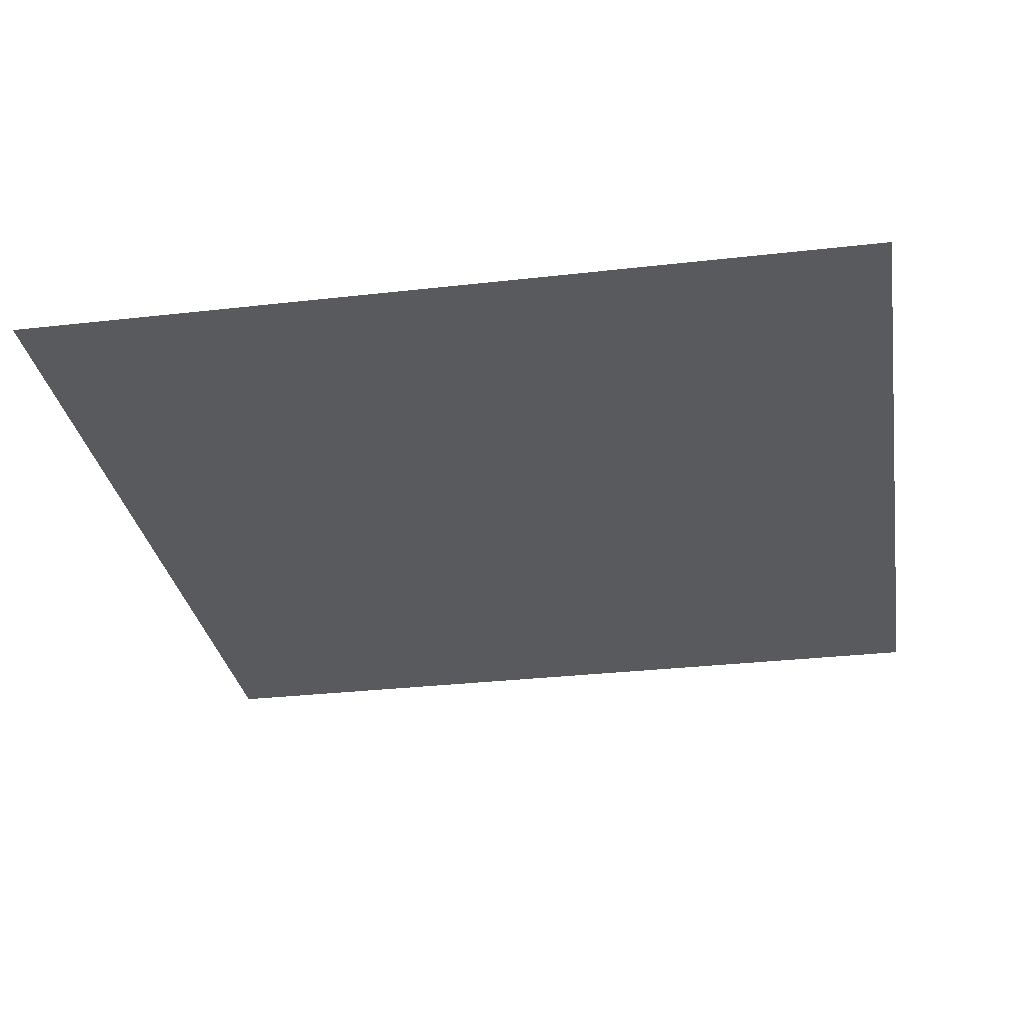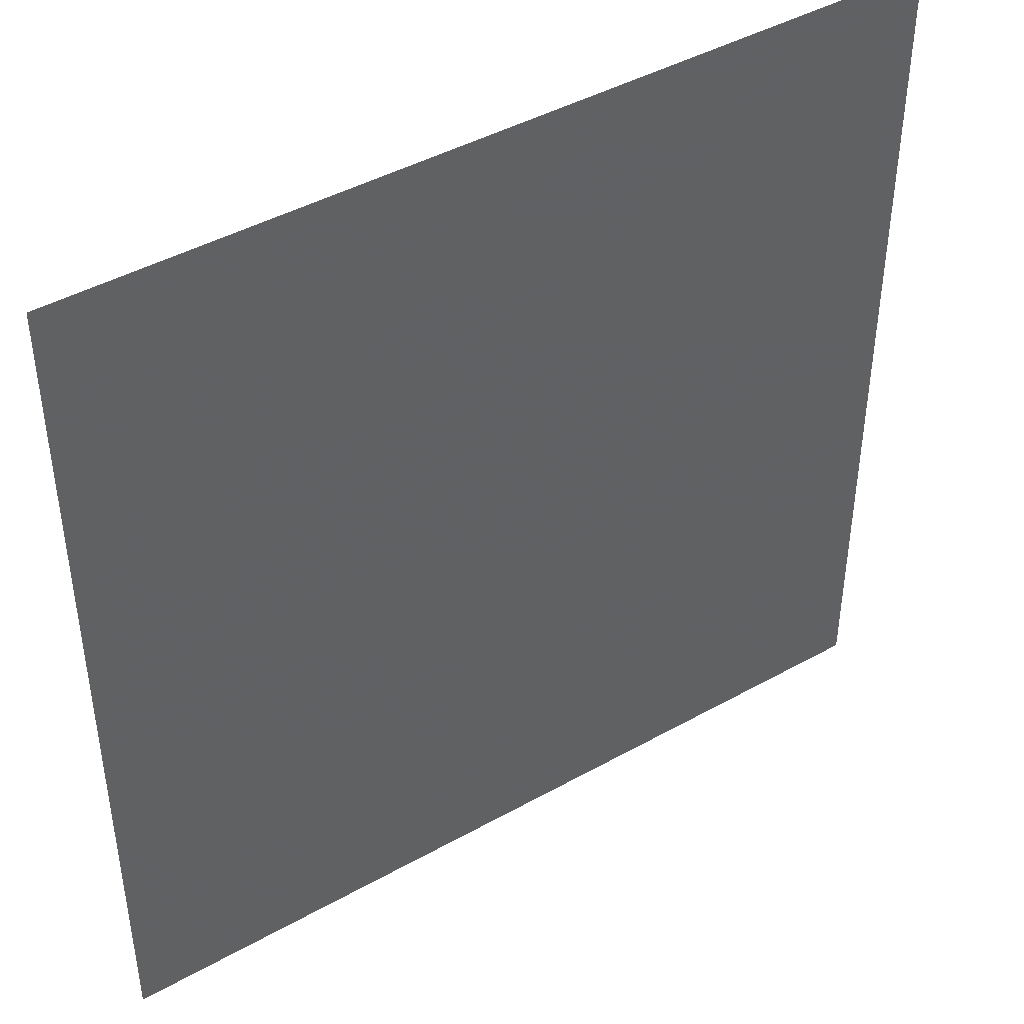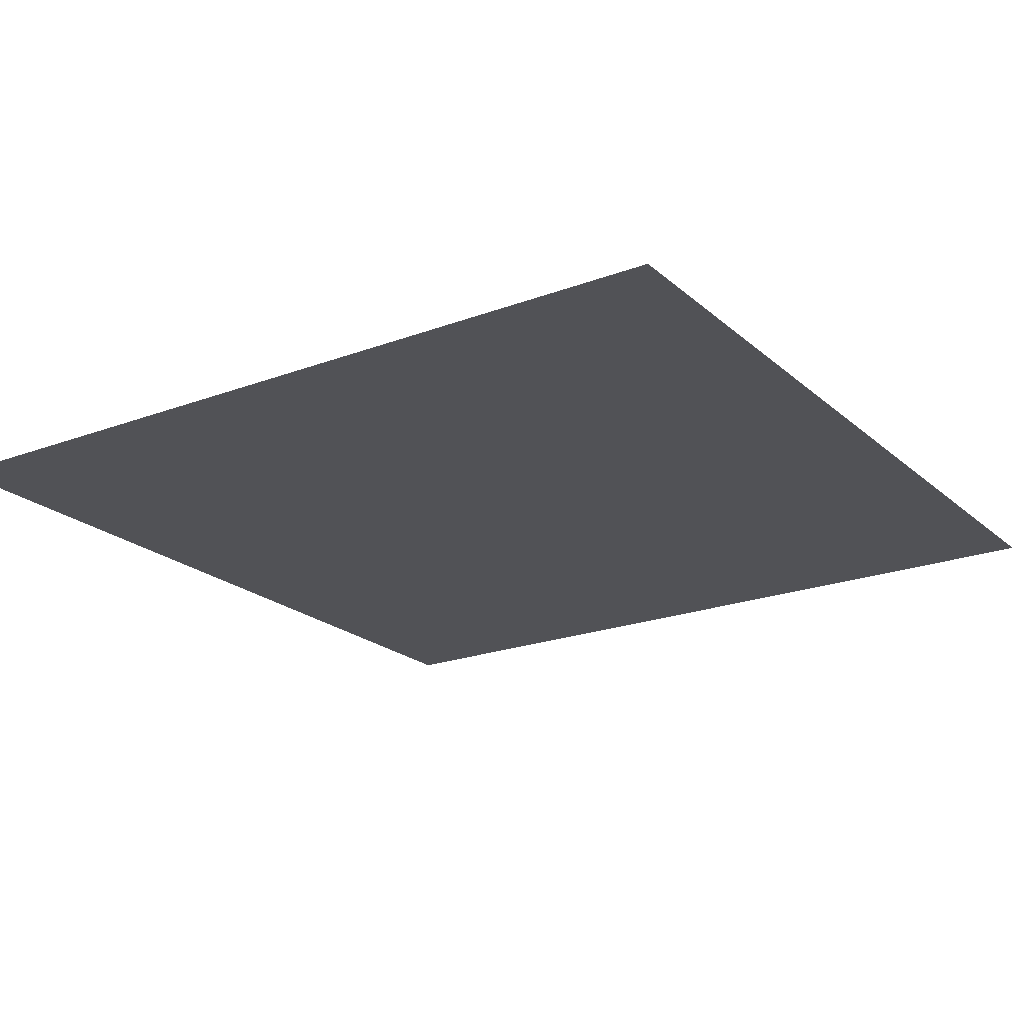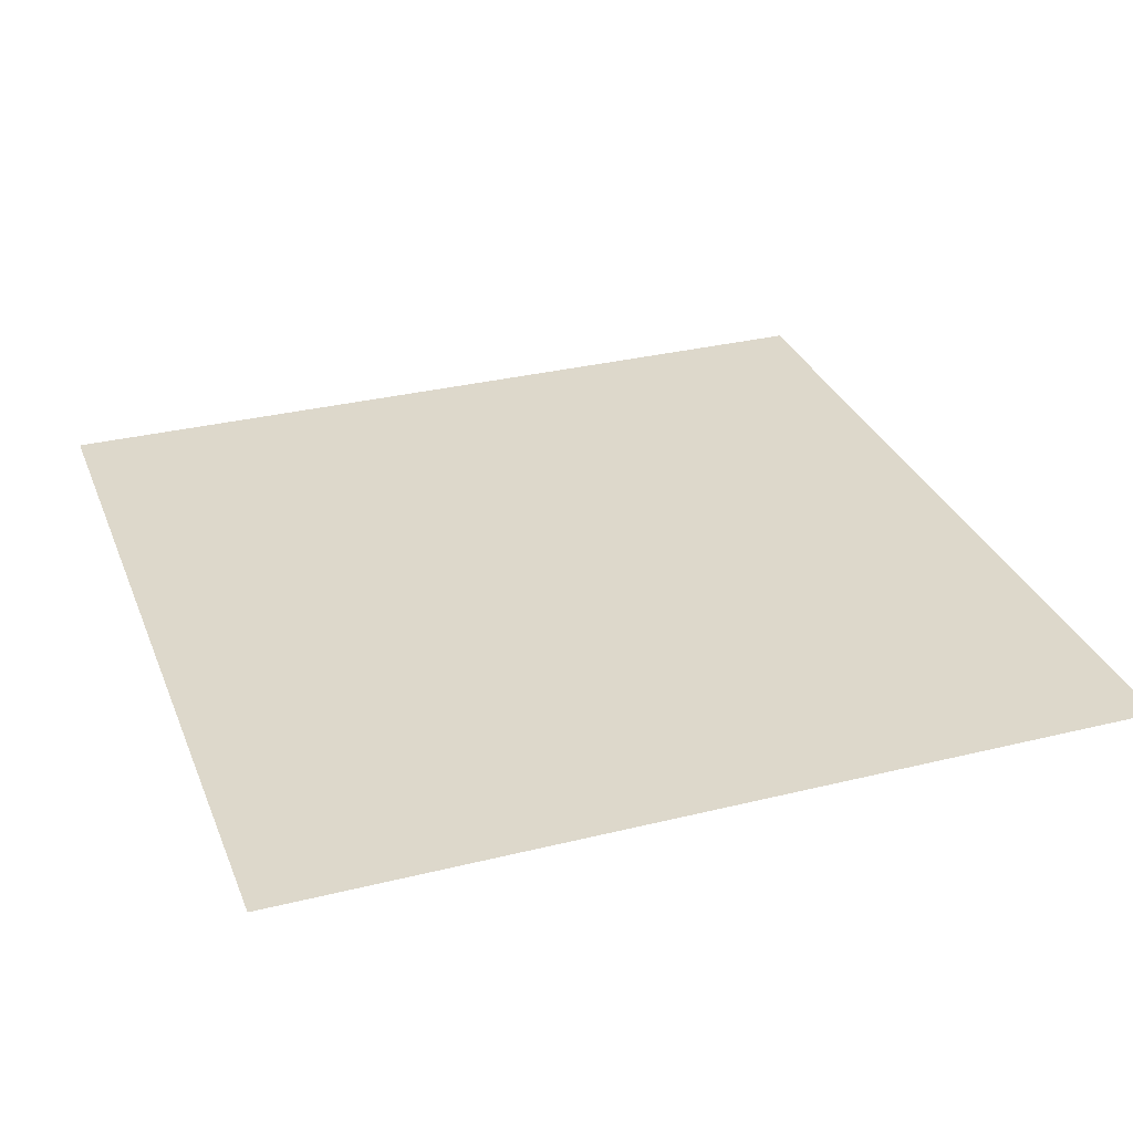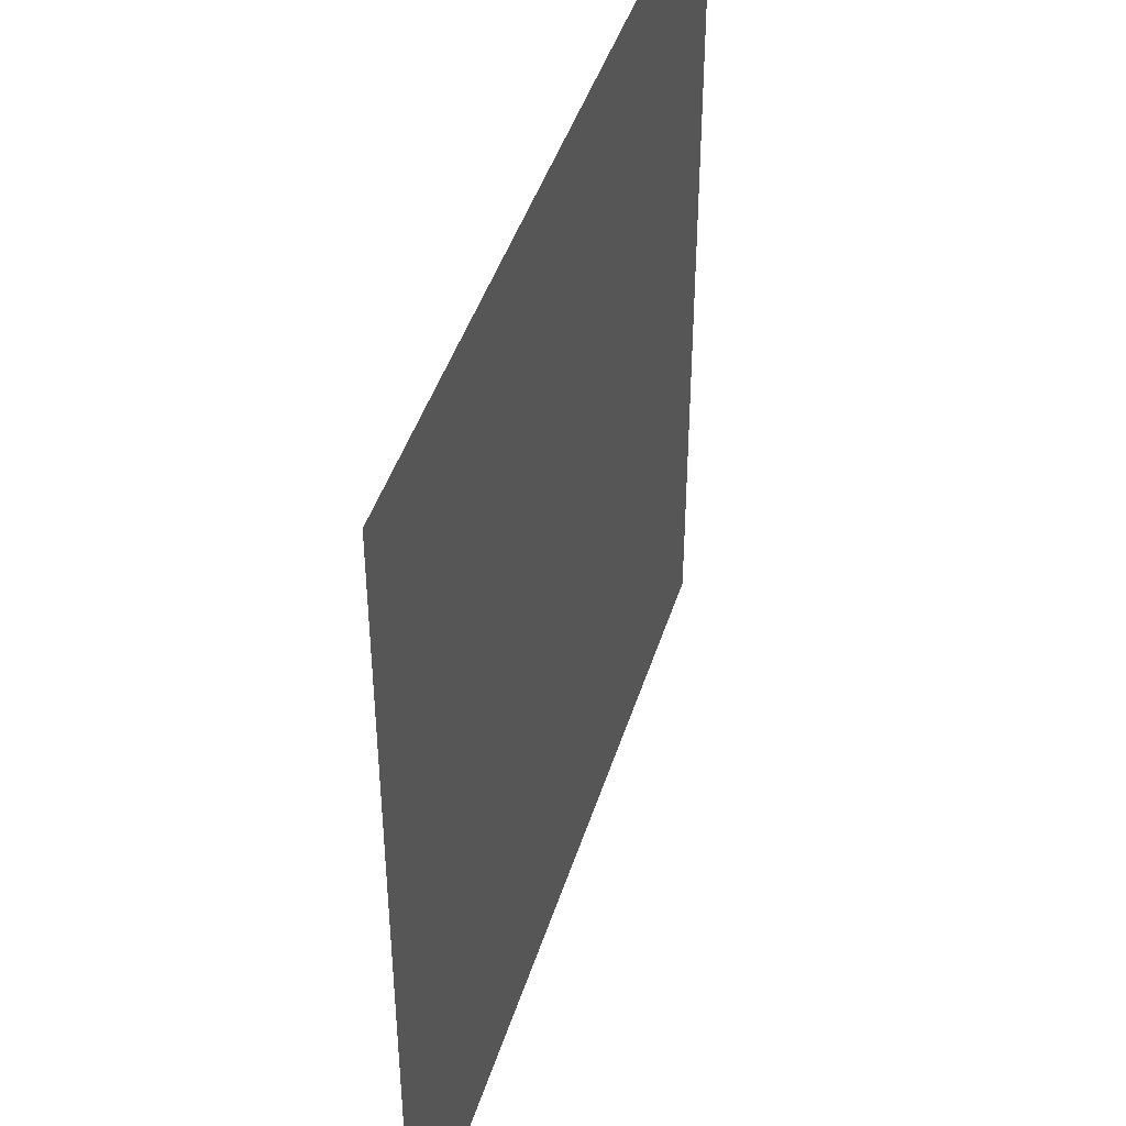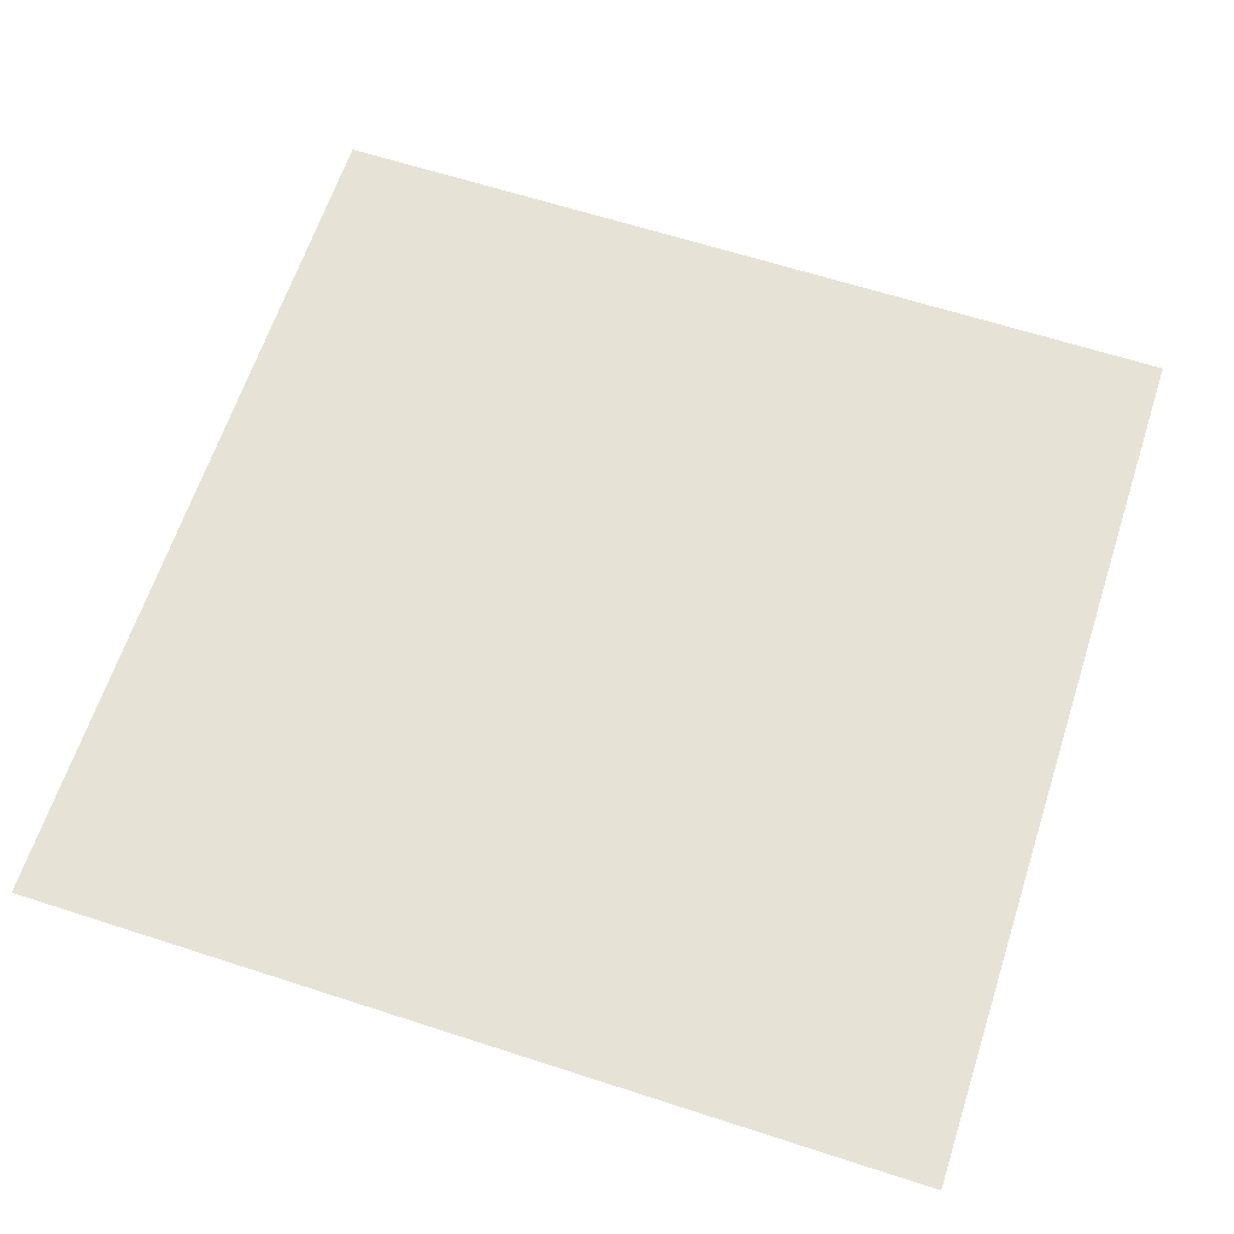
<metadata>
{"format":"obj","ext":"obj","renderer":"f3d","projection":"perspective","resolution":1024,"background":"white","views":[{"elev":-30.6,"azim":-170.6,"up":"+Y"},{"elev":43.7,"azim":146.6,"up":"+Z"},{"elev":-21.2,"azim":-56.2,"up":"+Y"},{"elev":31.3,"azim":160.6,"up":"+Y"},{"elev":44.2,"azim":-73.0,"up":"+Z"},{"elev":63.8,"azim":18.1,"up":"+Y"}]}
</metadata>
<code>
v -26.03 -0 26.03
v 26.03 -0 26.03
v -26.03 0 0
v 26.03 0 0
v -26.03 0 -26.03
v 26.03 0 -26.03
f 1 2 4 3
f 3 4 6 5

</code>
